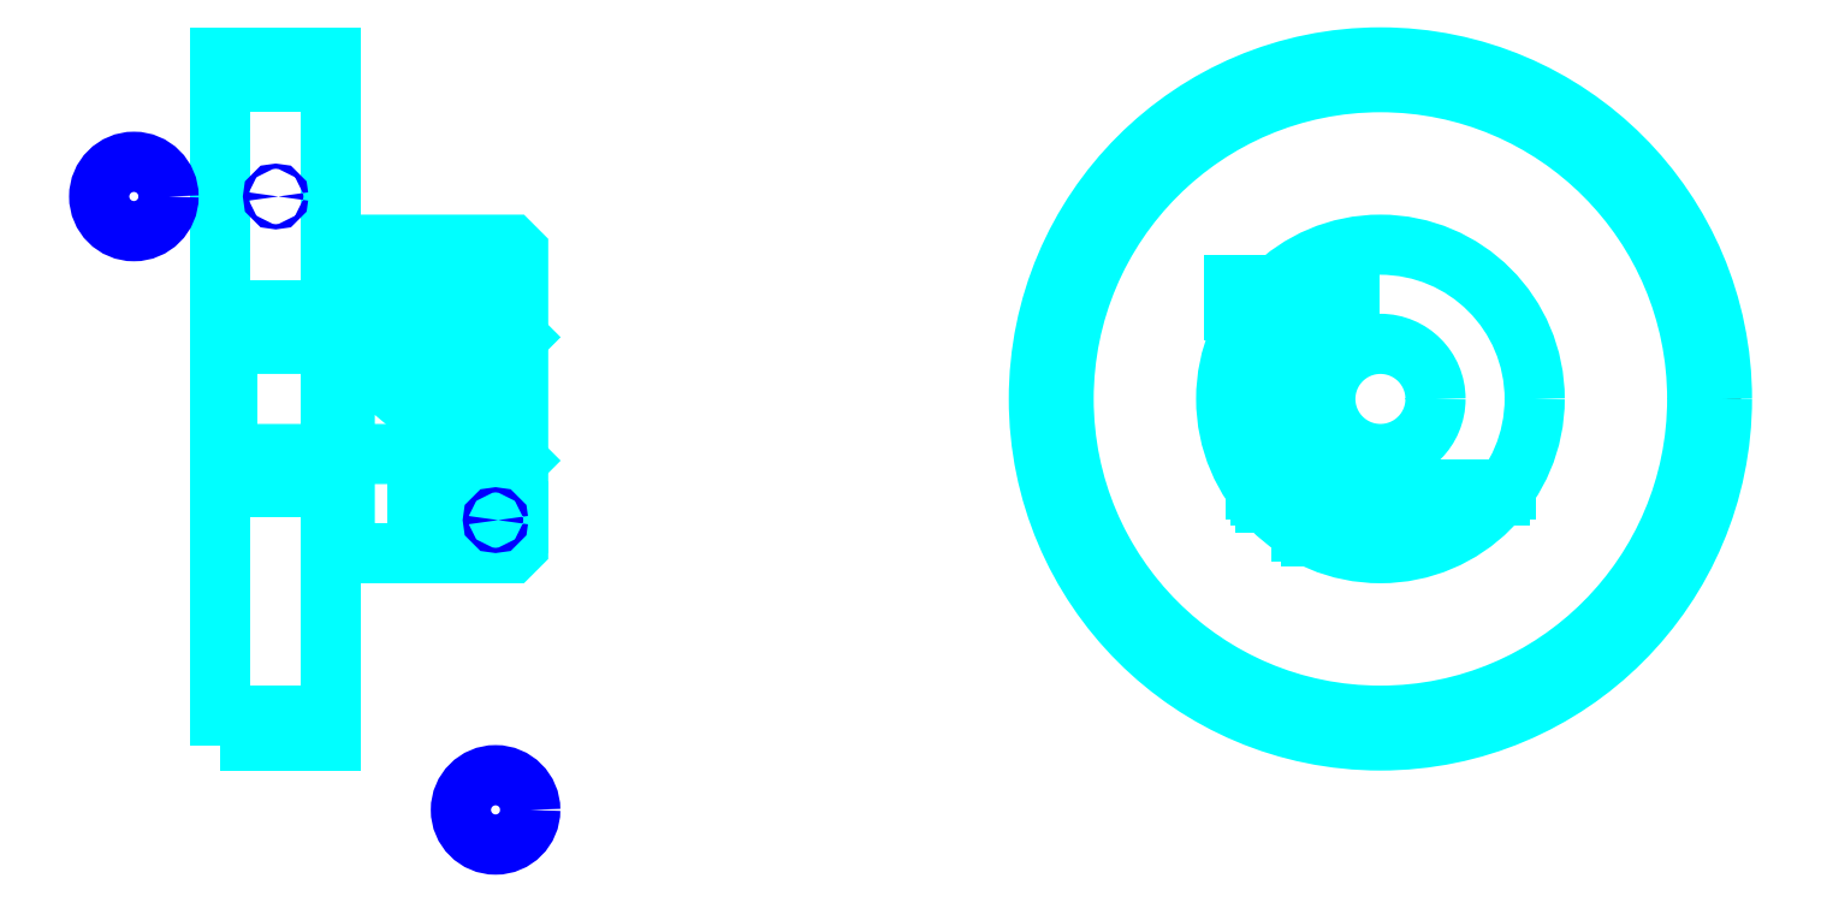
<metadata>
{"format":"dxf","ext":"dxf","renderer":"ezdxf+matplotlib","layout":"modelspace","background":"white","min_lineweight":24,"dpi":150}
</metadata>
<code>
0
SECTION
2
ENTITIES
0
CIRCLE
8
DASHDOT
10
76.26
20
32.49
30
0
40
15
0
LINE
8
HIDDEN
10
35.08
20
35.15
30
0
11
35.08
21
27.3
31
0
0
LINE
8
HIDDEN
10
34.63
20
35.15
30
0
11
34.63
21
26.49
31
0
0
LINE
8
HIDDEN
10
33.03
20
35.15
30
0
11
33.03
21
26.49
31
0
0
LINE
8
HIDDEN
10
32.58
20
35.15
30
0
11
32.58
21
27.3
31
0
0
POLYLINE
8
HIDDEN
66
1
10
0
20
0
30
0
70
2
0
VERTEX
8
HIDDEN
10
74.86
20
39.35
30
0
70
0
0
VERTEX
8
HIDDEN
10
74.86
20
35.15
30
0
70
0
0
VERTEX
8
HIDDEN
10
69.61
20
35.15
30
0
70
0
0
SEQEND
8
0
0
LINE
8
HIDDEN
10
73.11
20
35.15
30
0
11
73.11
21
26.24
31
0
0
LINE
8
HIDDEN
10
72.66
20
35.15
30
0
11
72.66
21
26.49
31
0
0
LINE
8
HIDDEN
10
71.06
20
35.15
30
0
11
71.06
21
27.8
31
0
0
LINE
8
HIDDEN
10
70.61
20
35.15
30
0
11
70.61
21
28.36
31
0
0
LINE
8
0
10
31.73
20
35.15
30
0
11
35.93
21
35.15
31
0
0
ARC
8
0
10
34.88
20
36.97
30
0
40
2.099
50
300
51
60
0
ARC
8
0
10
32.78
20
36.97
30
0
40
2.099
50
120
51
240
0
ARC
8
0
10
33.83
20
35.15
30
0
40
4.199
50
60
51
120
0
LINE
8
0
10
35.08
20
27.11
30
0
11
35.08
21
27.49
31
0
0
LINE
8
0
10
32.58
20
27.11
30
0
11
32.58
21
27.49
31
0
0
ARC
8
0
10
33.83
20
27.49
30
0
40
1.25
50
180
51
0
0
ARC
8
0
10
33.83
20
27.11
30
0
40
1.25
50
0
51
180
0
LINE
8
0
10
70.81
20
28.09
30
0
11
81.7
21
28.09
31
0
0
LINE
8
0
10
70.58
20
28.4
30
0
11
81.94
21
28.4
31
0
0
CIRCLE
8
0
10
76.26
20
32.49
30
0
40
14.38
0
CIRCLE
8
0
10
76.26
20
32.49
30
0
40
15.5
0
CIRCLE
8
0
10
76.26
20
32.49
30
0
40
7
0
CIRCLE
8
0
10
76.26
20
32.49
30
0
40
2.5
0
LINE
8
0
10
23.63
20
46.86
30
0
11
28.63
21
46.86
31
0
0
LINE
8
0
10
23.63
20
18.11
30
0
11
28.63
21
18.11
31
0
0
POLYLINE
8
HIDDEN
66
1
10
0
20
0
30
0
70
2
0
VERTEX
8
HIDDEN
10
74.11
20
35.15
30
0
70
0
0
VERTEX
8
HIDDEN
10
74.11
20
37.65
30
0
70
0
0
VERTEX
8
HIDDEN
10
69.61
20
37.65
30
0
70
0
0
VERTEX
8
HIDDEN
10
69.61
20
35.15
30
0
70
0
0
SEQEND
8
0
0
POLYLINE
8
0
66
1
10
0
20
0
30
0
70
2
0
VERTEX
8
0
10
31.58
20
35.15
30
0
70
0
0
VERTEX
8
0
10
36.08
20
35.15
30
0
70
0
0
VERTEX
8
0
10
36.08
20
37.65
30
0
70
0
0
VERTEX
8
0
10
31.58
20
37.65
30
0
70
0
0
VERTEX
8
0
10
31.58
20
35.15
30
0
70
0
0
SEQEND
8
0
0
POLYLINE
8
0
66
1
10
0
20
0
30
0
70
2
0
VERTEX
8
0
10
29.26
20
25.49
30
0
70
0
0
VERTEX
8
0
10
36.83
20
25.49
30
0
70
0
0
VERTEX
8
0
10
37.13
20
25.79
30
0
70
0
0
VERTEX
8
0
10
37.13
20
28.09
30
0
70
0
0
VERTEX
8
0
10
29.26
20
34.69
30
0
70
0
0
VERTEX
8
0
10
29.26
20
25.49
30
0
70
0
0
SEQEND
8
0
0
POLYLINE
8
0
66
1
10
0
20
0
30
0
70
2
0
VERTEX
8
0
10
28.63
20
25.49
30
0
70
0
0
VERTEX
8
0
10
29.02
20
25.49
30
0
70
0
0
VERTEX
8
0
10
29.02
20
36.89
30
0
70
0
0
VERTEX
8
0
10
29.26
20
36.89
30
0
70
0
0
VERTEX
8
0
10
29.26
20
35
30
0
70
0
0
VERTEX
8
0
10
37.13
20
28.4
30
0
70
0
0
VERTEX
8
0
10
37.13
20
39.19
30
0
70
0
0
VERTEX
8
0
10
36.83
20
39.49
30
0
70
0
0
VERTEX
8
0
10
28.63
20
39.49
30
0
70
0
0
SEQEND
8
0
0
POLYLINE
8
0
66
1
10
0
20
0
30
0
70
2
0
VERTEX
8
0
10
23.63
20
16.99
30
0
70
0
0
VERTEX
8
0
10
23.63
20
16.99
30
0
70
0
0
VERTEX
8
0
10
28.63
20
16.99
30
0
70
0
0
VERTEX
8
0
10
28.63
20
16.99
30
0
70
0
0
VERTEX
8
0
10
28.63
20
47.99
30
0
70
0
0
VERTEX
8
0
10
28.63
20
47.99
30
0
70
0
0
VERTEX
8
0
10
23.63
20
47.99
30
0
70
0
0
VERTEX
8
0
10
23.63
20
47.99
30
0
70
0
0
VERTEX
8
0
10
23.63
20
16.99
30
0
70
0
0
SEQEND
8
0
0
POLYLINE
8
HIDDEN
66
1
10
0
20
0
30
0
70
2
0
VERTEX
8
HIDDEN
10
23.63
20
29.69
30
0
70
0
0
VERTEX
8
HIDDEN
10
23.93
20
29.99
30
0
70
0
0
VERTEX
8
HIDDEN
10
36.83
20
29.99
30
0
70
0
0
VERTEX
8
HIDDEN
10
36.83
20
34.99
30
0
70
0
0
VERTEX
8
HIDDEN
10
23.93
20
34.99
30
0
70
0
0
VERTEX
8
HIDDEN
10
23.63
20
35.29
30
0
70
0
0
SEQEND
8
0
0
LINE
8
HIDDEN
10
23.93
20
34.99
30
0
11
23.93
21
29.99
31
0
0
LINE
8
HIDDEN
10
37.13
20
35.29
30
0
11
36.83
21
34.99
31
0
0
LINE
8
HIDDEN
10
37.13
20
29.69
30
0
11
36.83
21
29.99
31
0
0
CIRCLE
8
0
10
26.13
20
41.68
30
0
40
0.1181
0
CIRCLE
8
0
10
19.69
20
41.68
30
0
40
1.575
0
CIRCLE
8
0
10
36.1
20
26.99
30
0
40
0.1181
0
CIRCLE
8
0
10
36.1
20
13.84
30
0
40
1.575
0
LINE
8
HIDDEN
10
23.63
20
28.49
30
0
11
28.63
21
28.49
31
0
0
LINE
8
HIDDEN
10
23.63
20
36.49
30
0
11
28.63
21
36.49
31
0
0
ENDSEC
0
EOF

</code>
